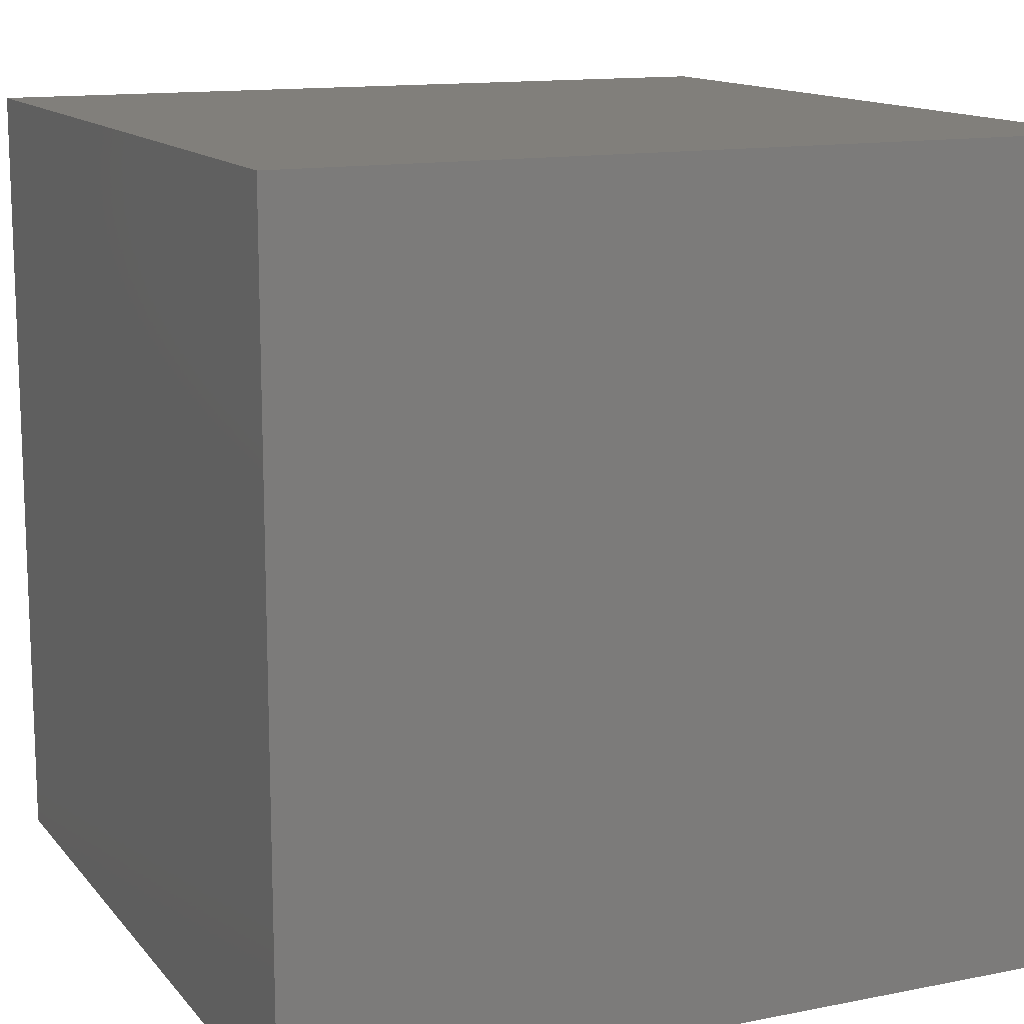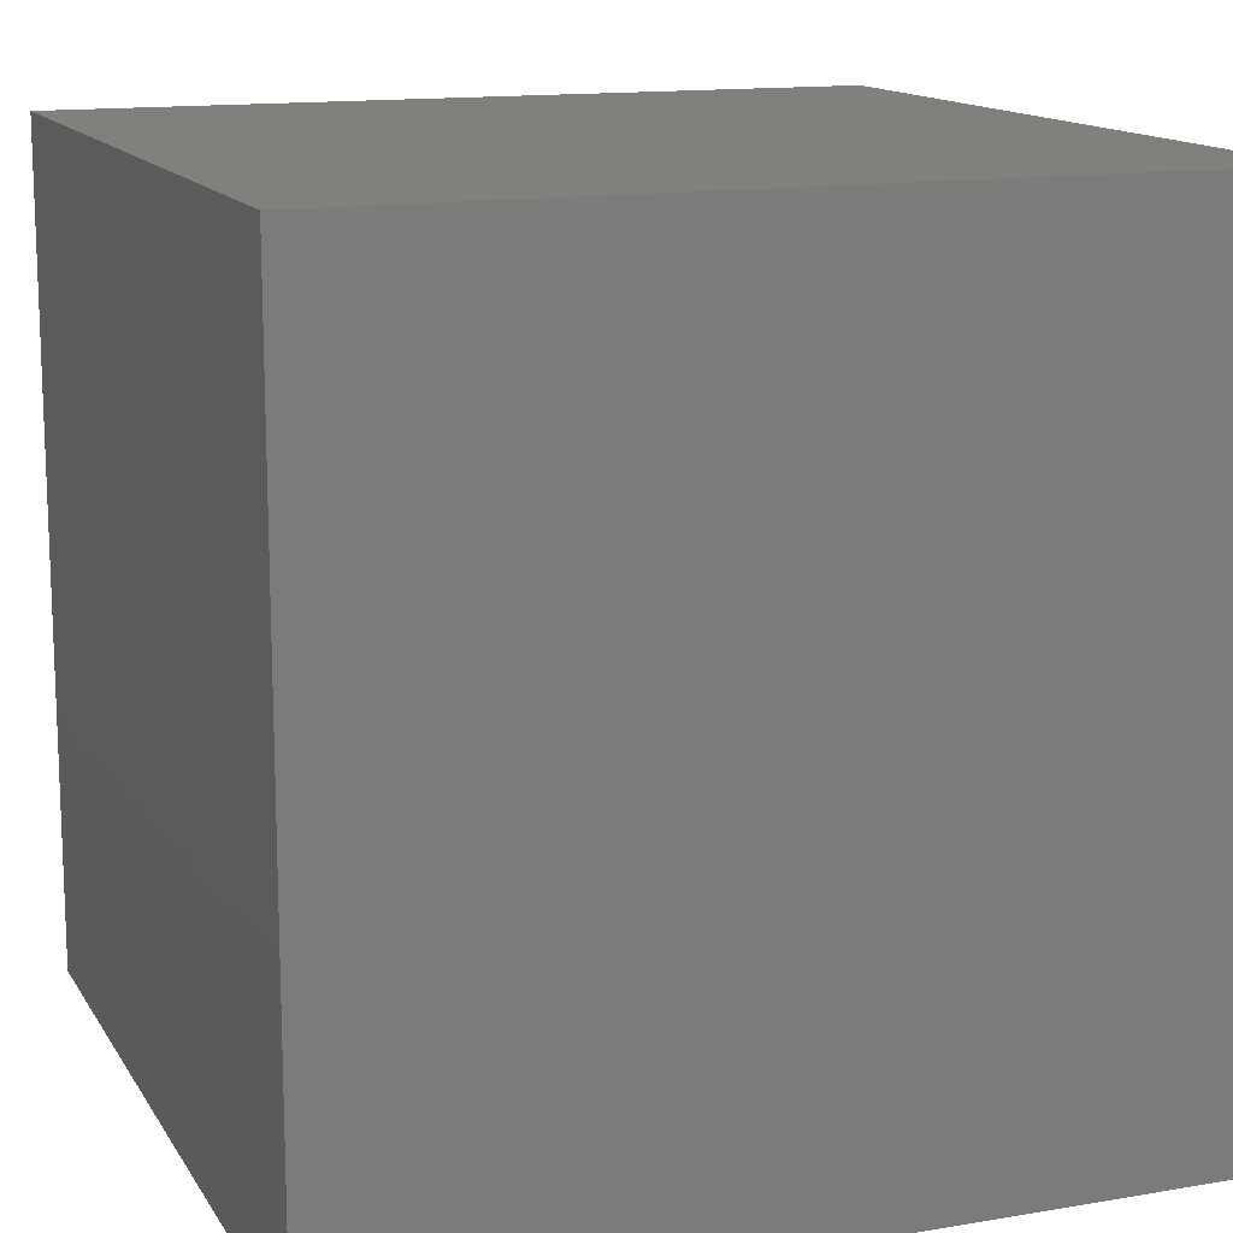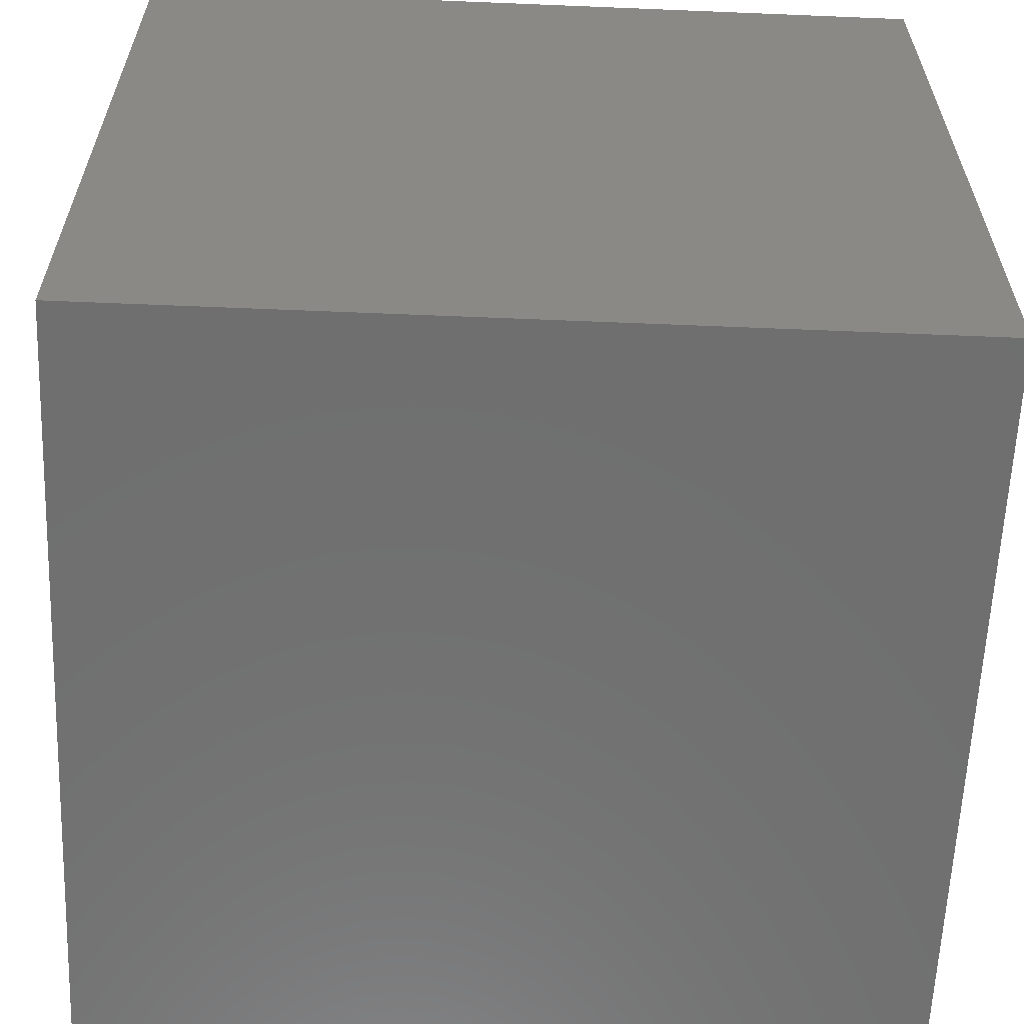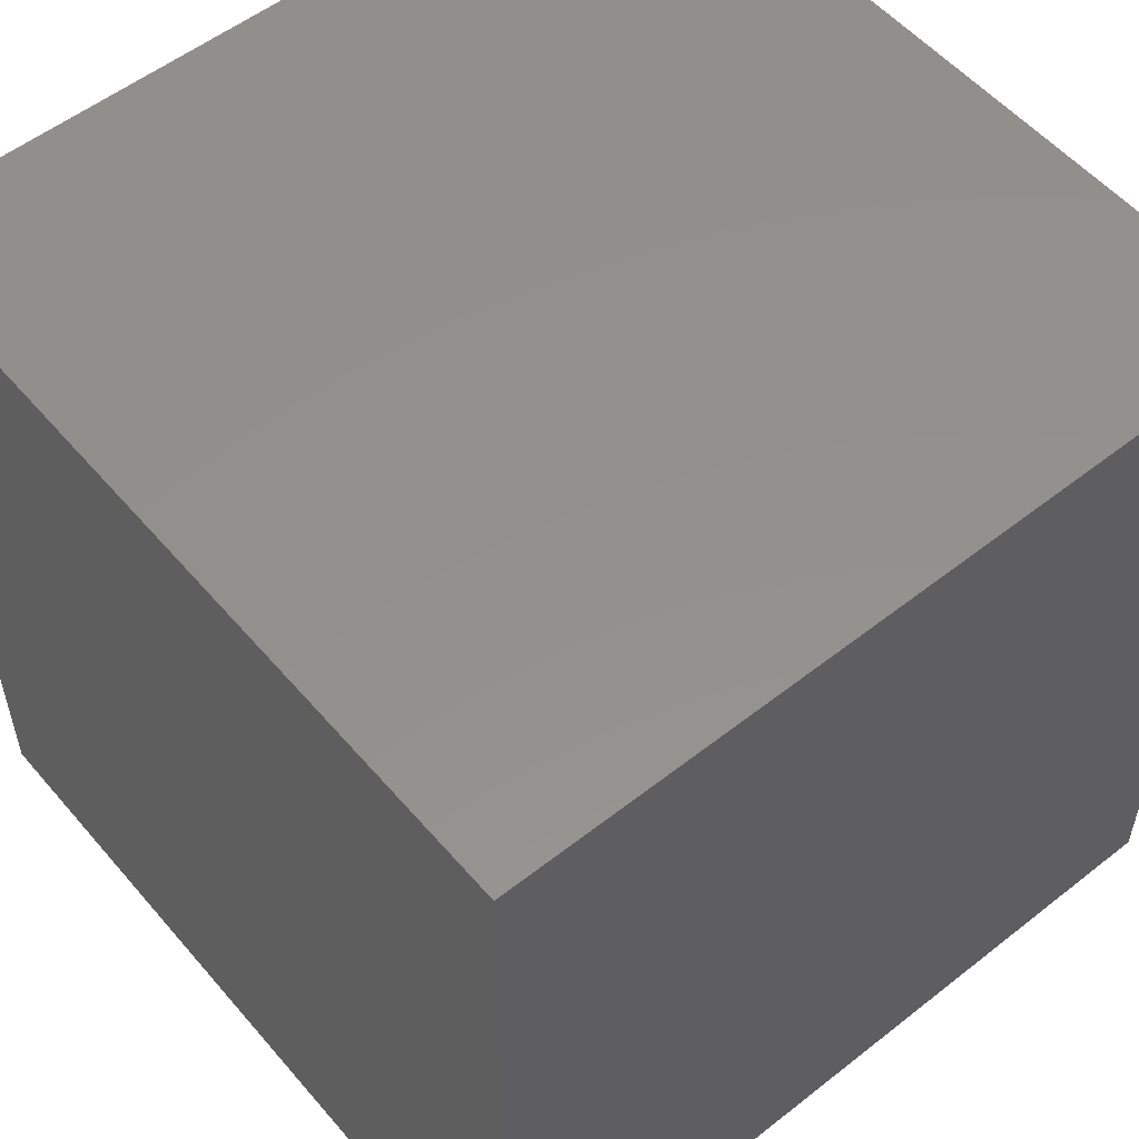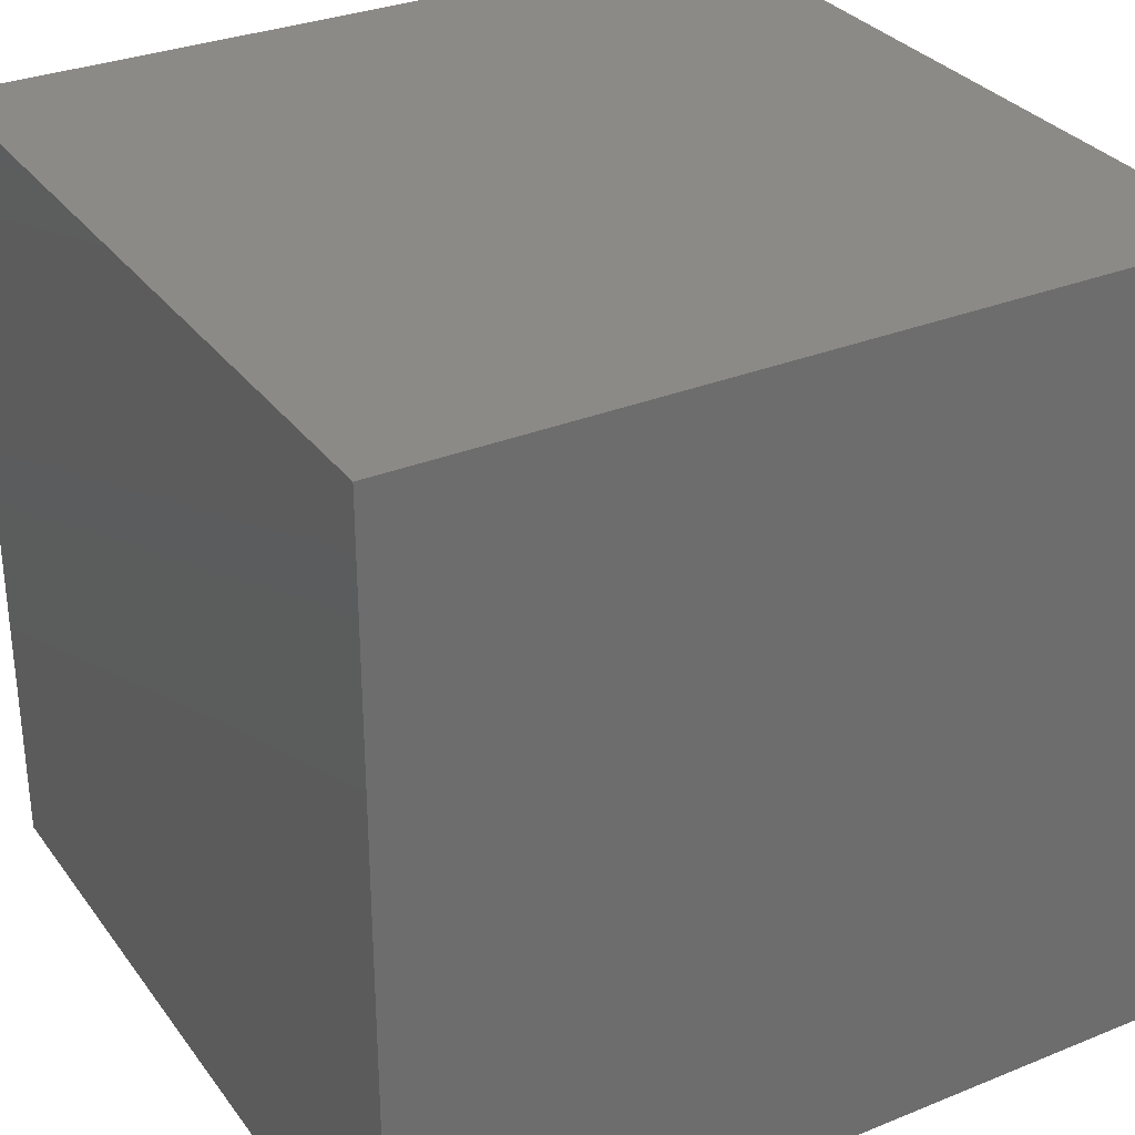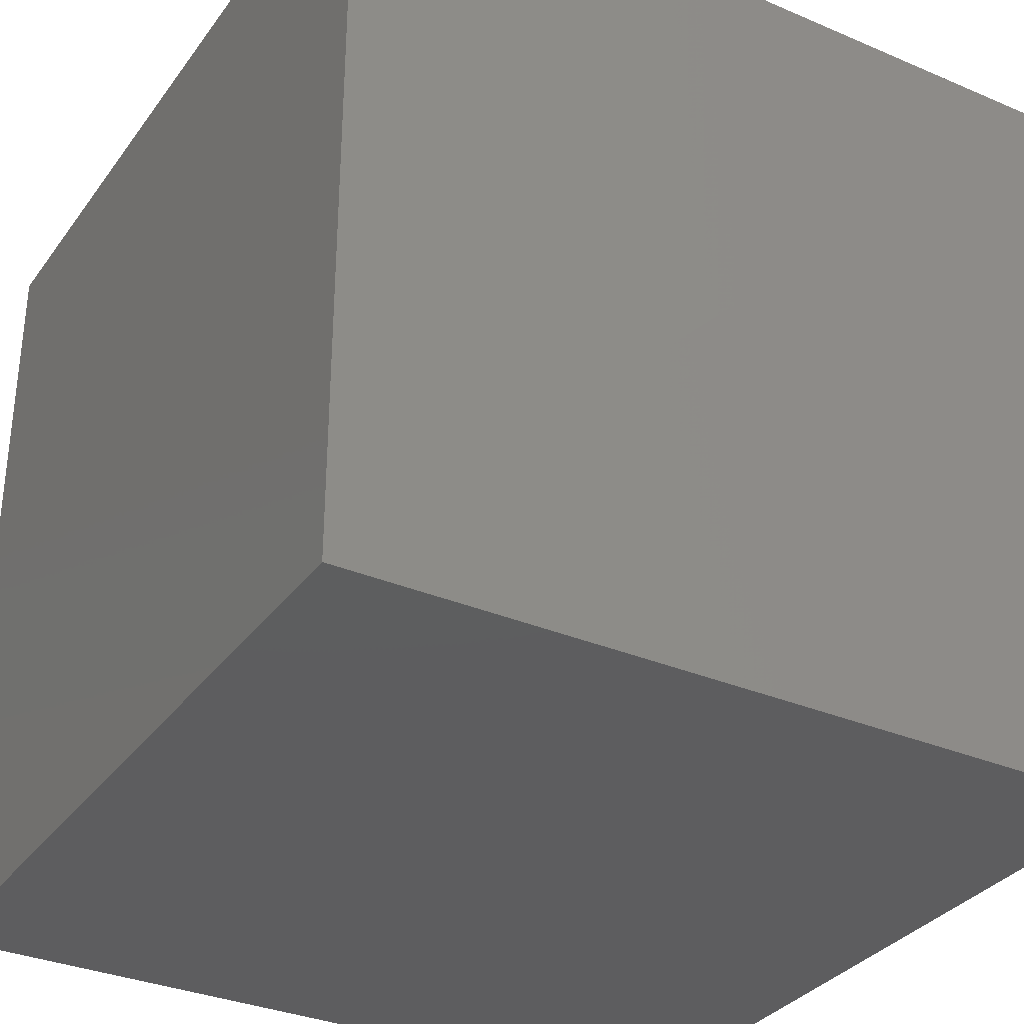
<metadata>
{"format":"stl","ext":"stl","renderer":"f3d","projection":"perspective","resolution":1024,"background":"white","views":[{"elev":13.3,"azim":-114.3,"up":"+Z"},{"elev":13.9,"azim":69.3,"up":"+Y"},{"elev":-61.1,"azim":87.6,"up":"+Y"},{"elev":54.6,"azim":140.3,"up":"+Z"},{"elev":31.3,"azim":150.1,"up":"+Y"},{"elev":-33.1,"azim":-120.4,"up":"+Y"}]}
</metadata>
<code>
# stl→obj: 2 verts, 24 faces
v 23.51 4.159 27.16
v 23.51 4.16 27.16
f 1 2 1
f 2 1 2
f 1 2 1
f 2 1 2
f 1 2 1
f 2 1 2
f 1 2 1
f 2 1 2
f 1 2 1
f 2 1 2
f 1 2 2
f 2 2 2
f 2 2 2
f 2 2 2
f 2 2 2
f 2 2 2
f 1 1 1
f 1 1 1
f 1 1 1
f 1 1 1
f 1 2 1
f 2 1 2
f 1 1 1
f 2 1 1

</code>
